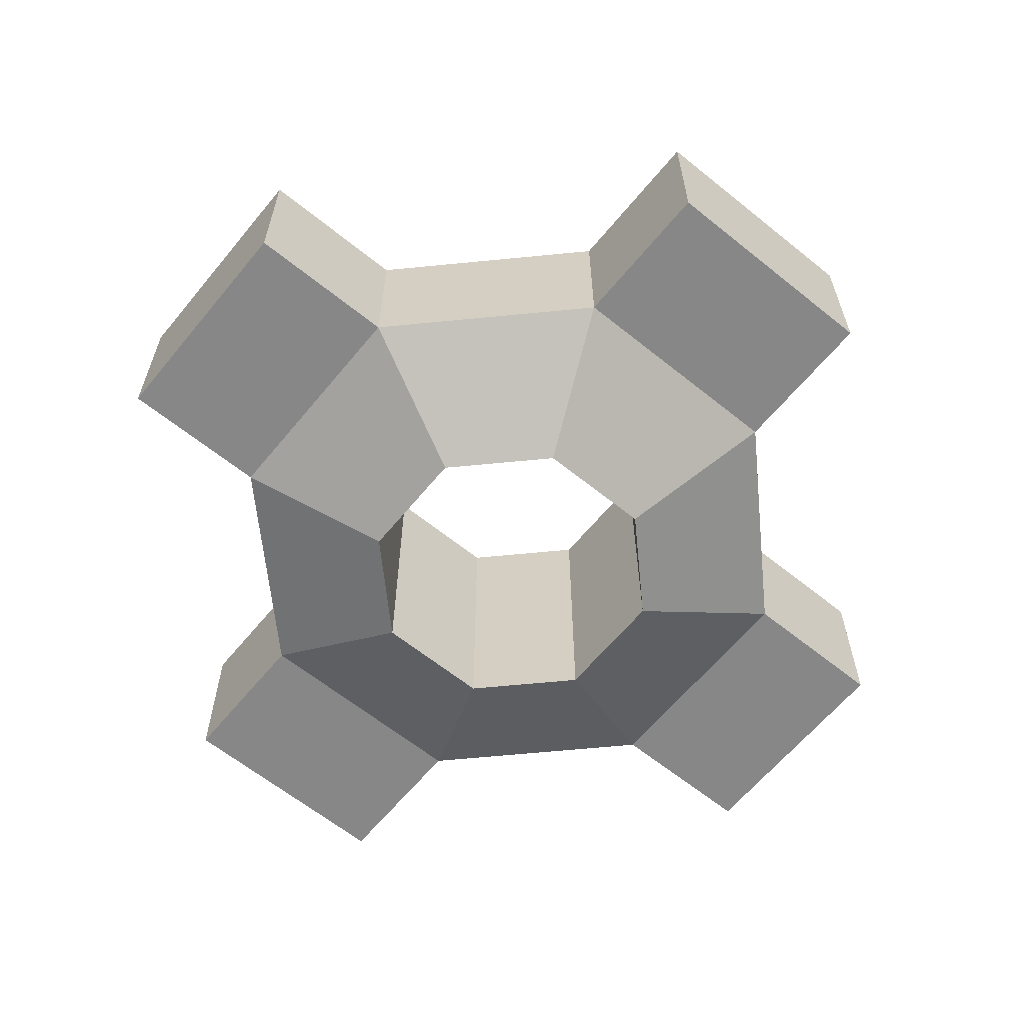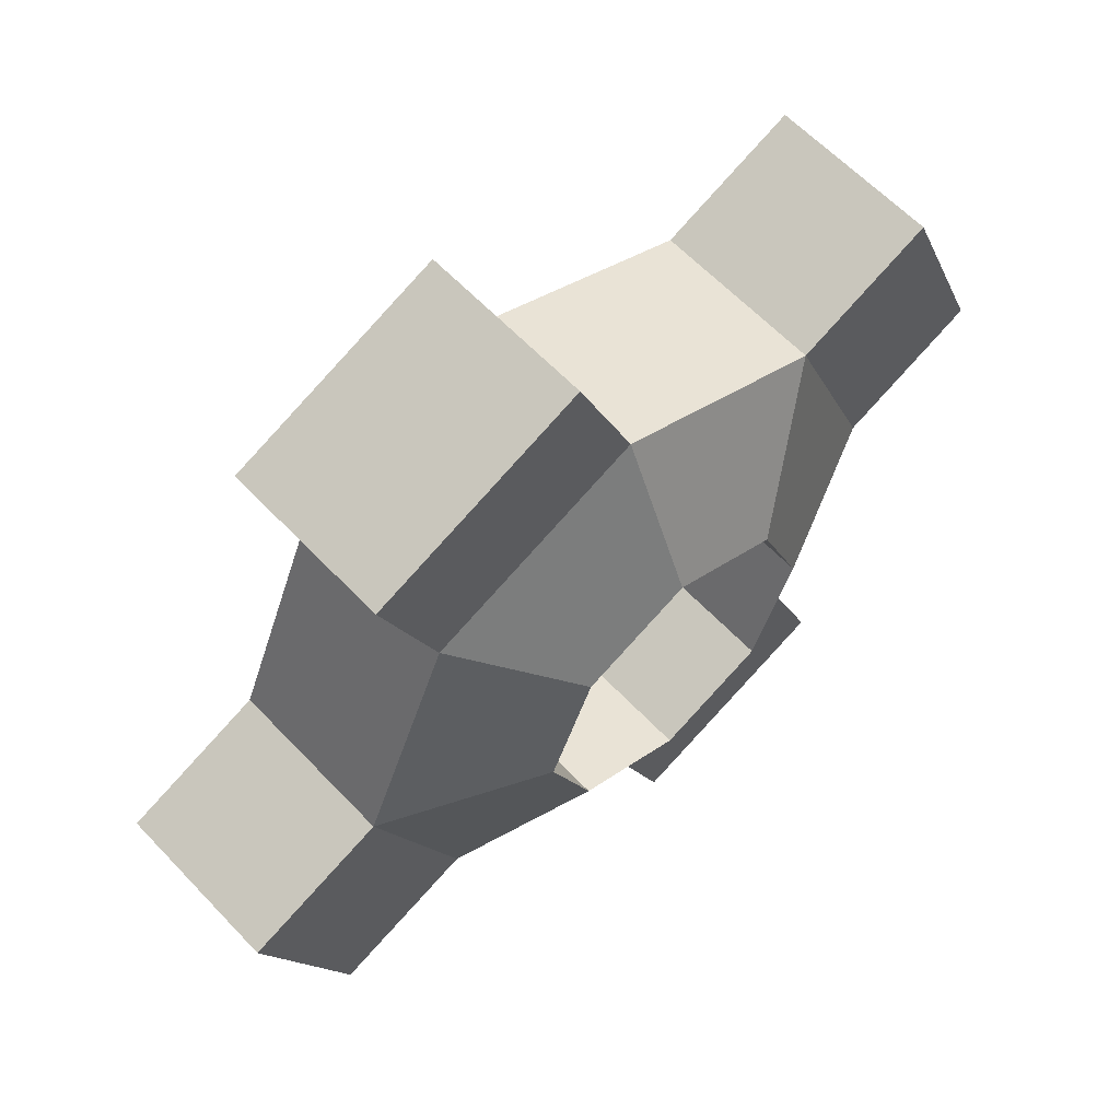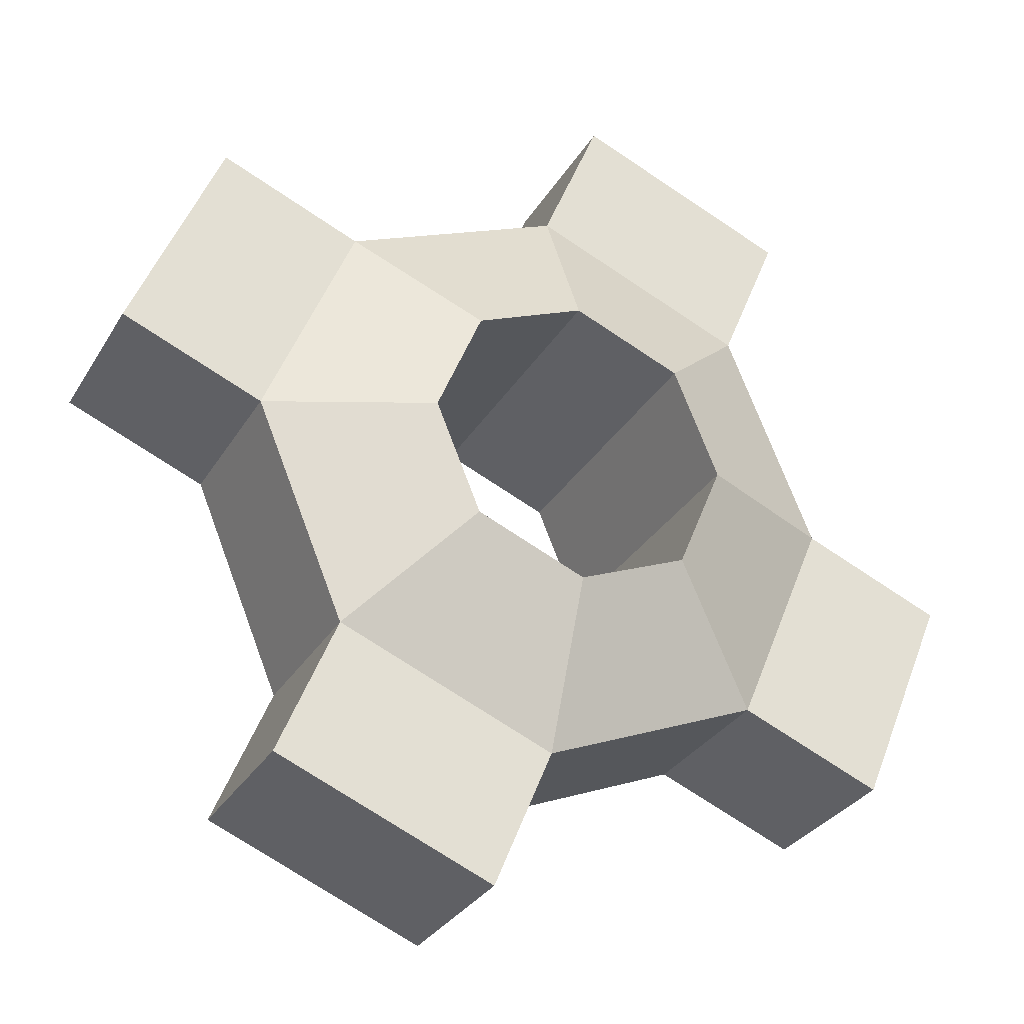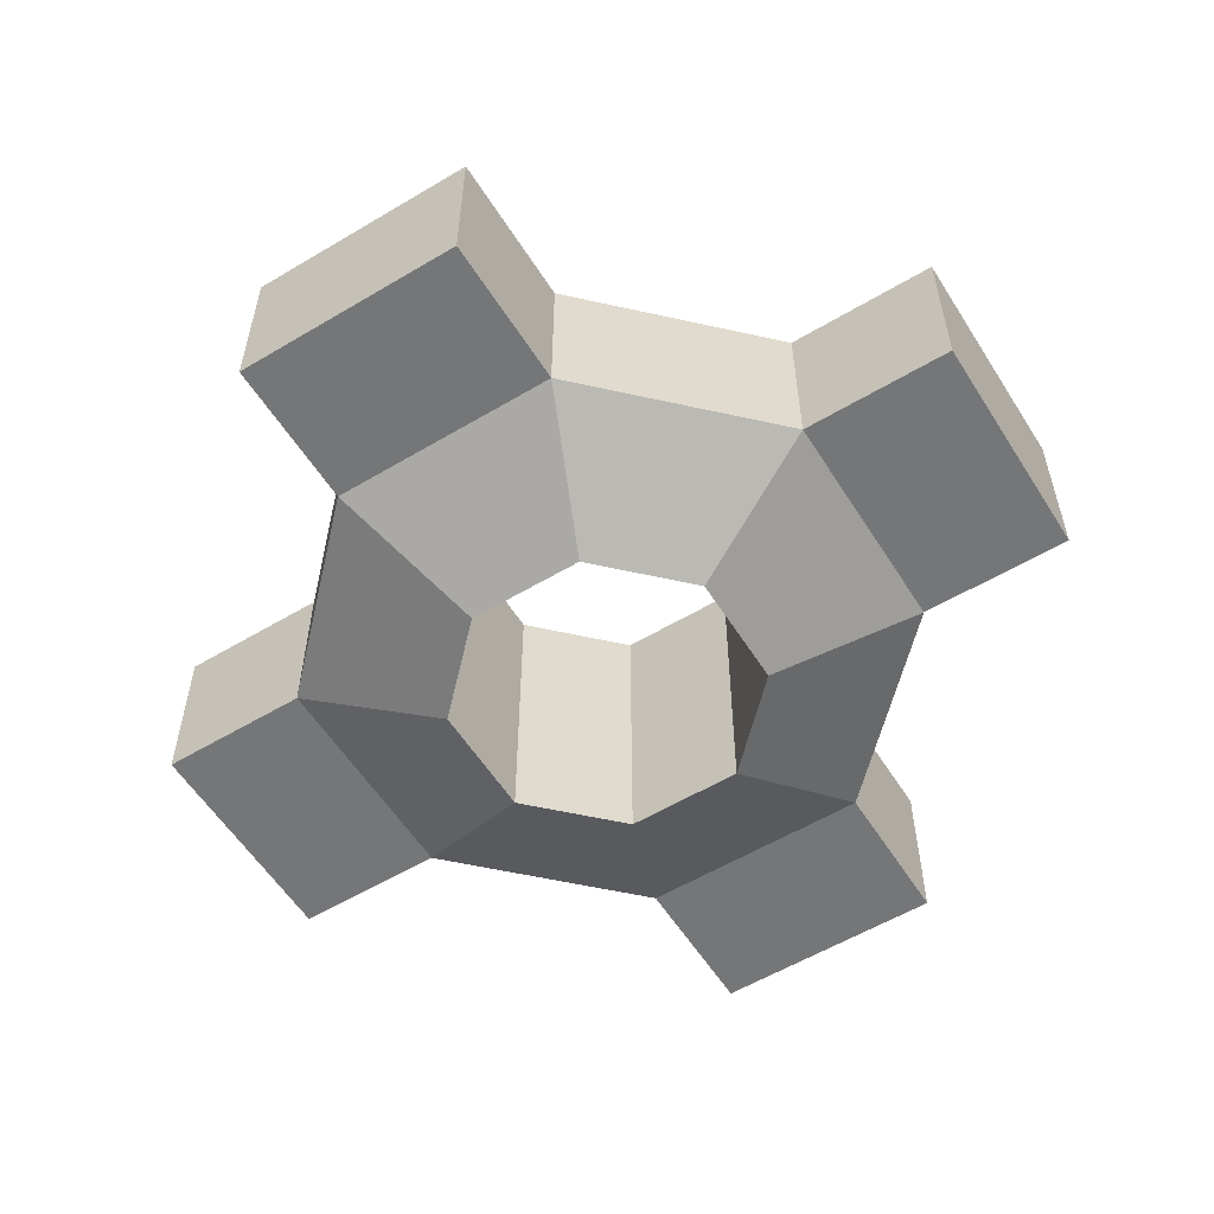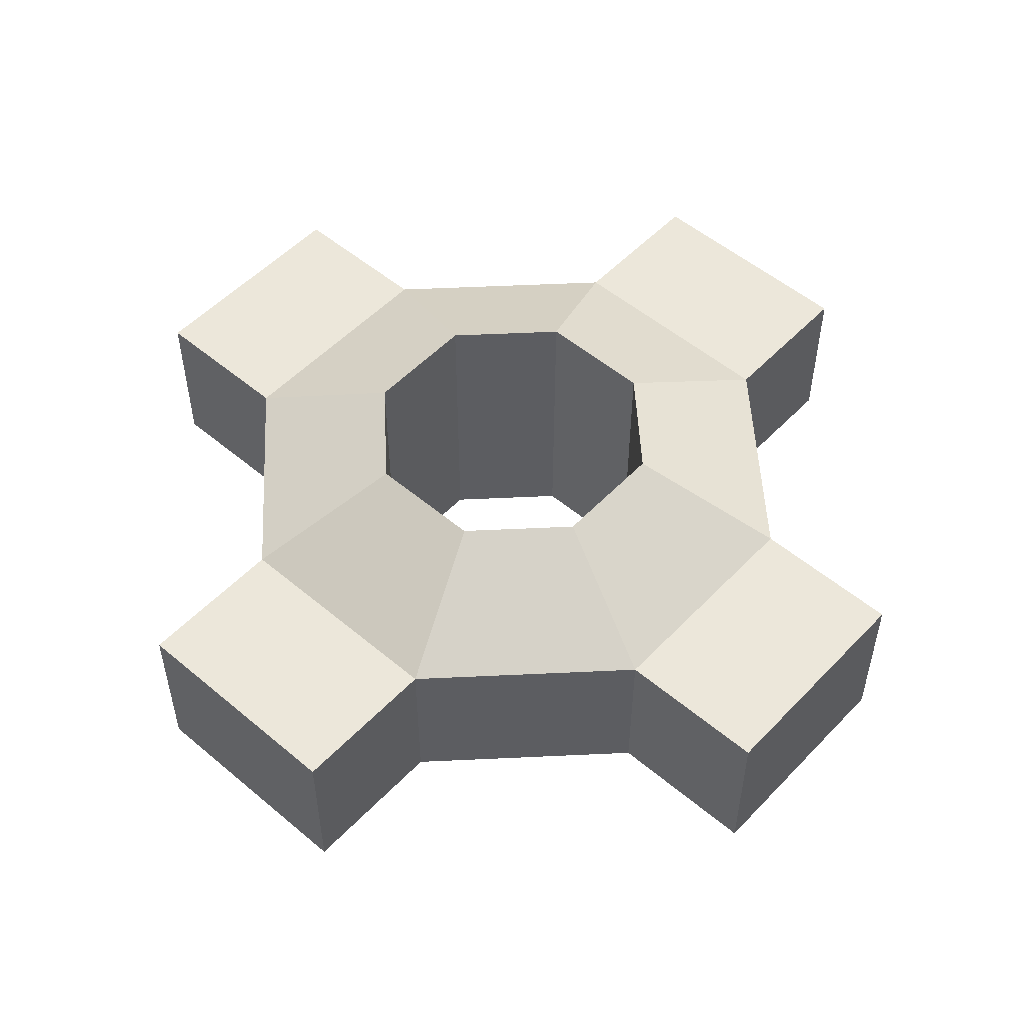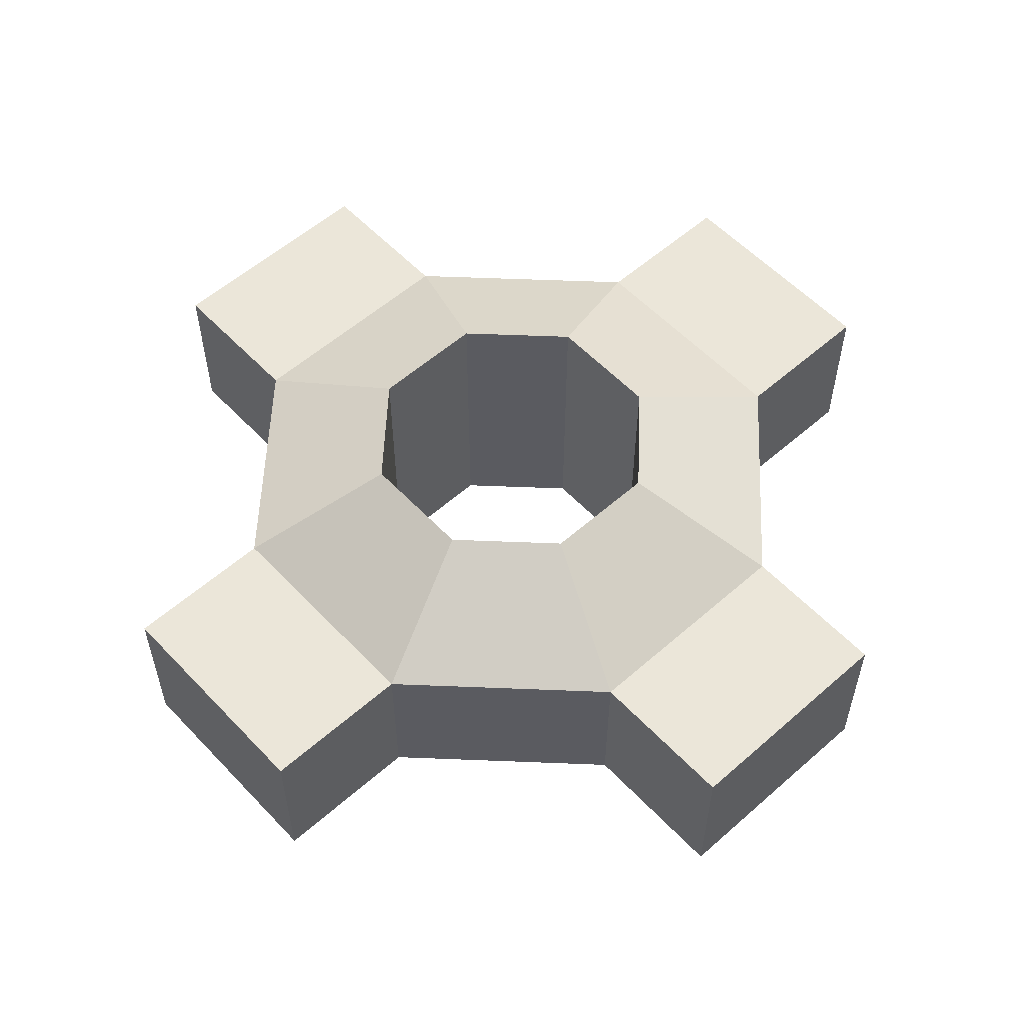
<metadata>
{"format":"obj","ext":"obj","renderer":"f3d","projection":"perspective","resolution":1024,"background":"white","views":[{"elev":-62.5,"azim":-61.8,"up":"+Y"},{"elev":60.6,"azim":-43.0,"up":"+Z"},{"elev":-30.2,"azim":154.4,"up":"+Z"},{"elev":-56.8,"azim":-80.6,"up":"+Y"},{"elev":52.7,"azim":-160.4,"up":"+Y"},{"elev":56.5,"azim":-65.1,"up":"+Y"}]}
</metadata>
<code>
o Gear_Цилиндр
v -0.001595 -0.01285 -0.2195
v -0.001595 0.1041 -0.2195
v 0.1461 -0.01285 -0.1583
v 0.1461 0.1041 -0.1583
v 0.2072 -0.01285 -0.01066
v 0.2072 0.1041 -0.01066
v 0.1461 -0.01285 0.137
v 0.1461 0.1041 0.137
v -0.001595 -0.01285 0.1982
v -0.001595 0.1041 0.1982
v -0.1492 -0.01285 0.137
v -0.1492 0.1041 0.137
v -0.2104 -0.01285 -0.01066
v -0.2104 0.1041 -0.01066
v -0.1492 -0.01285 -0.1583
v -0.1492 0.1041 -0.1583
v -0.001595 0.1517 -0.1151
v 0.07223 0.1517 -0.08449
v 0.1028 0.1517 -0.01066
v 0.07223 0.1517 0.06316
v -0.001595 0.1517 0.09374
v -0.07542 0.1517 0.06316
v -0.106 0.1517 -0.01066
v -0.07542 0.1517 -0.08449
v -0.001595 -0.06048 -0.1151
v 0.07223 -0.06048 -0.08449
v 0.1028 -0.06048 -0.01066
v 0.07223 -0.06048 0.06316
v -0.001595 -0.06048 0.09374
v -0.07542 -0.06048 0.06316
v -0.106 -0.06048 -0.01066
v -0.07542 -0.06048 -0.08449
v -0.04155 0.1041 0.2946
v -0.04155 -0.01285 0.2946
v -0.1892 -0.01285 0.2334
v -0.1892 0.1041 0.2334
v 0.3037 0.1041 0.02929
v 0.3037 -0.01285 0.02929
v 0.2425 -0.01285 0.1769
v 0.2425 0.1041 0.1769
v 0.03836 -0.01285 -0.3159
v 0.186 -0.01285 -0.2548
v 0.186 0.1041 -0.2548
v 0.03836 0.1041 -0.3159
v -0.3069 0.1041 -0.05062
v -0.3069 -0.01285 -0.05062
v -0.2457 -0.01285 -0.1983
v -0.2457 0.1041 -0.1983
f 2 4 43 44
f 3 4 6 5
f 6 8 40 37
f 7 8 10 9
f 9 10 33 34
f 11 12 14 13
f 16 14 23 24
f 16 15 47 48
f 15 16 2 1
f 10 8 20 21
f 6 4 18 19
f 12 10 21 22
f 2 16 24 17
f 4 2 17 18
f 8 6 19 20
f 14 12 22 23
f 3 5 27 26
f 9 11 30 29
f 15 1 25 32
f 1 3 26 25
f 5 7 28 27
f 11 13 31 30
f 7 9 29 28
f 13 15 32 31
f 18 17 25 26
f 17 24 32 25
f 24 23 31 32
f 23 22 30 31
f 22 21 29 30
f 21 20 28 29
f 20 19 27 28
f 19 18 26 27
f 34 33 36 35
f 12 11 35 36
f 11 9 34 35
f 10 12 36 33
f 38 37 40 39
f 5 6 37 38
f 8 7 39 40
f 7 5 38 39
f 41 44 43 42
f 1 2 44 41
f 3 1 41 42
f 4 3 42 43
f 46 45 48 47
f 15 13 46 47
f 14 16 48 45
f 13 14 45 46

</code>
